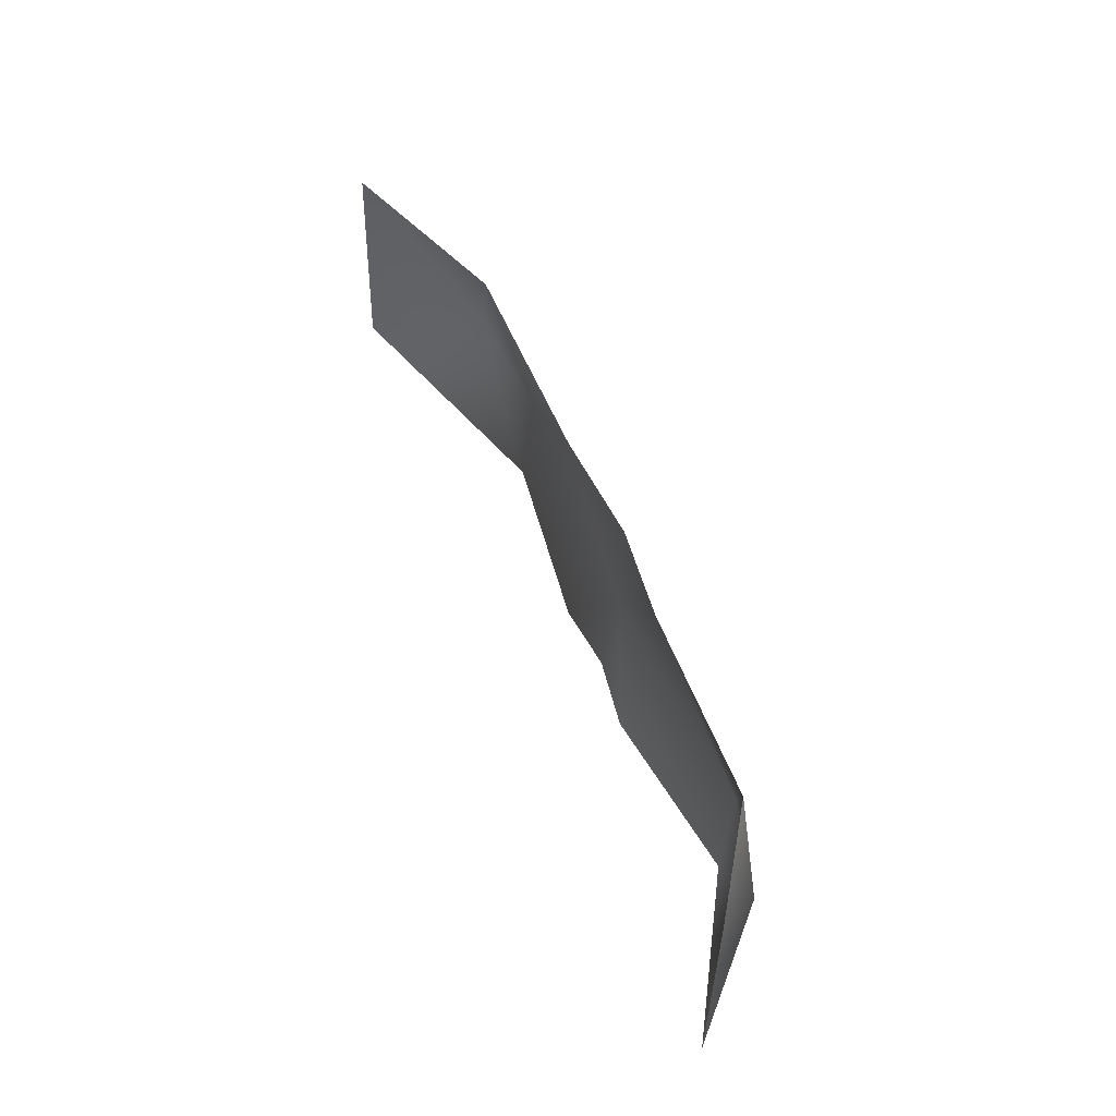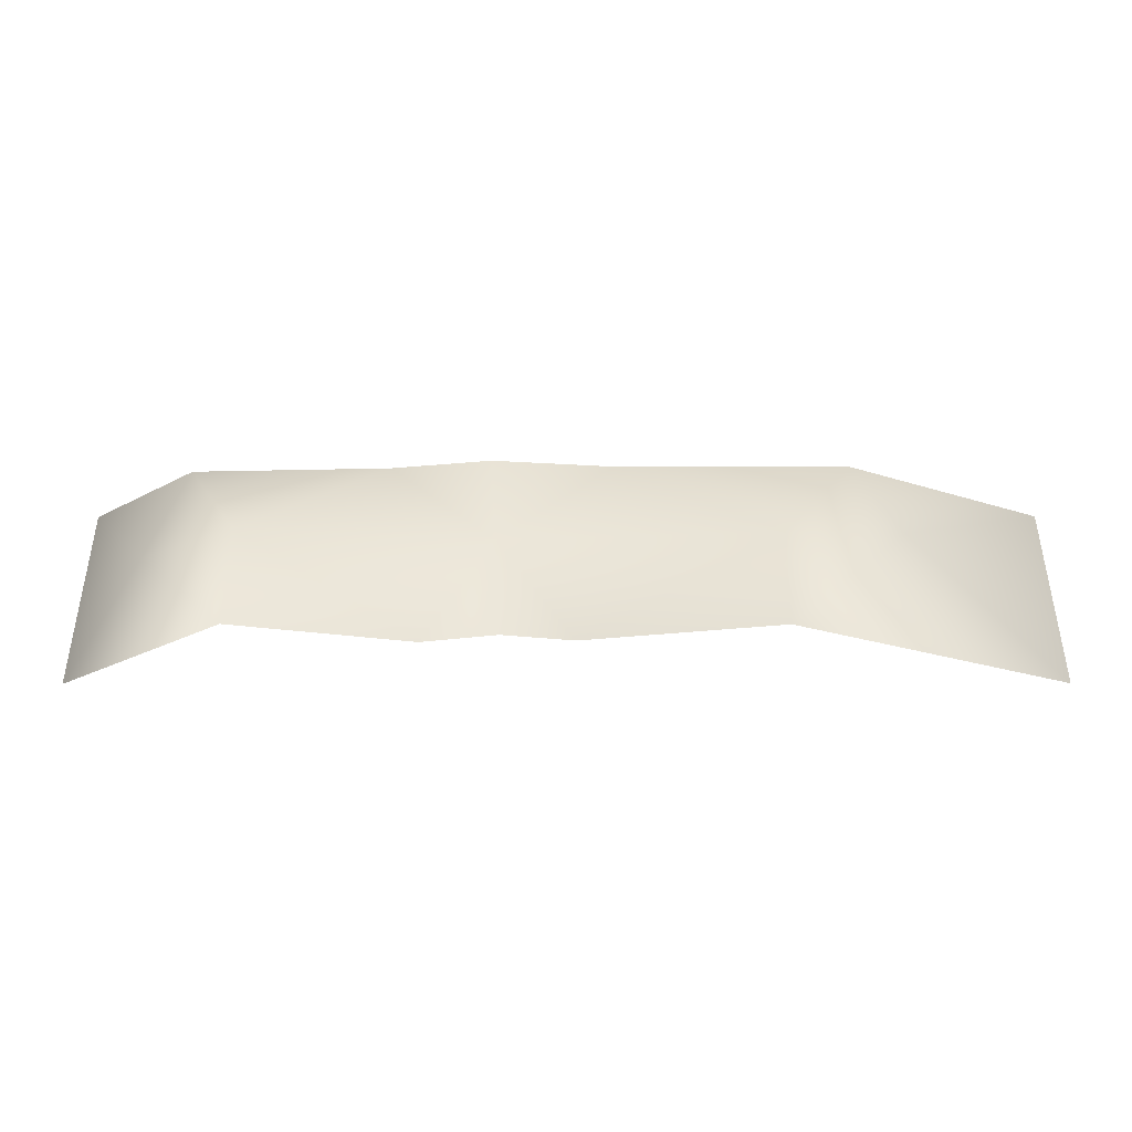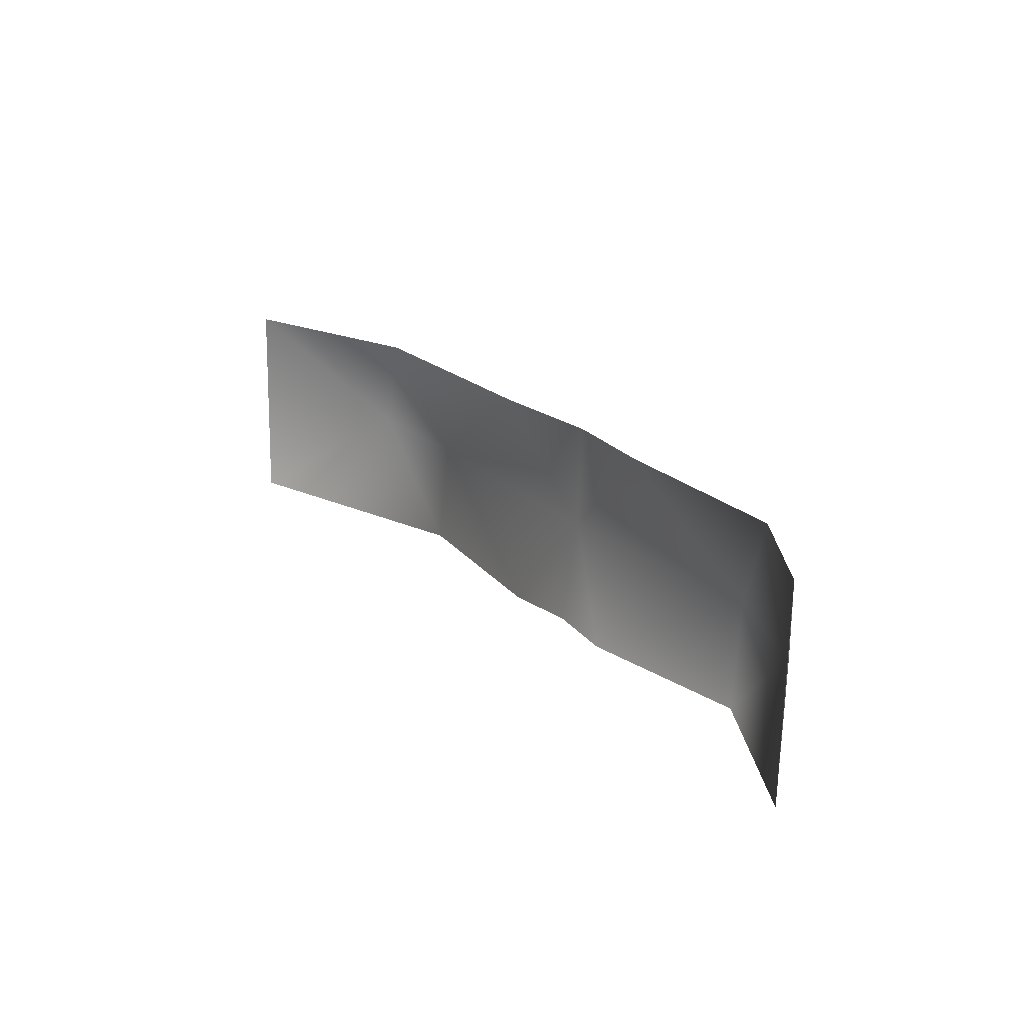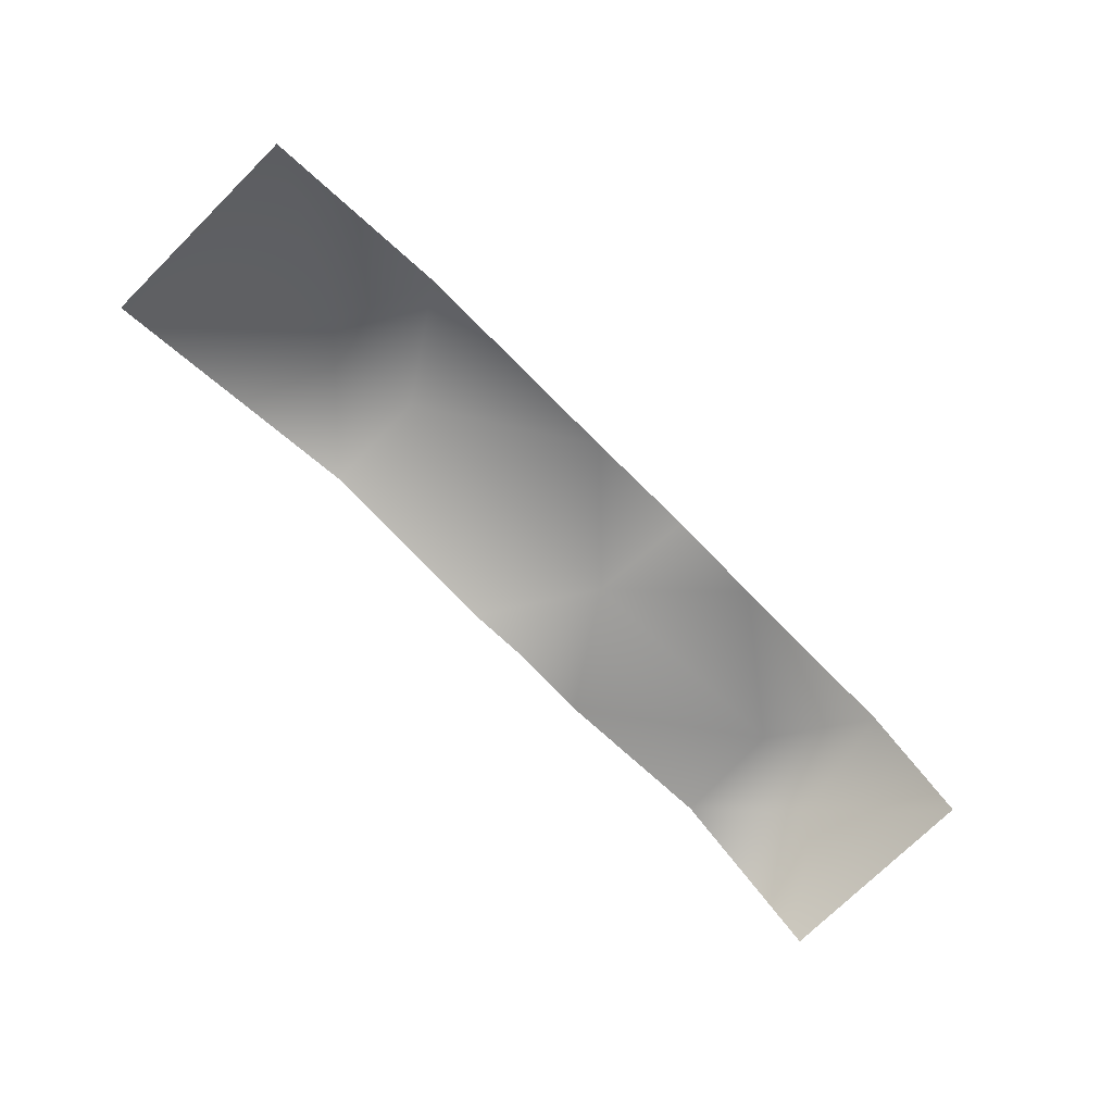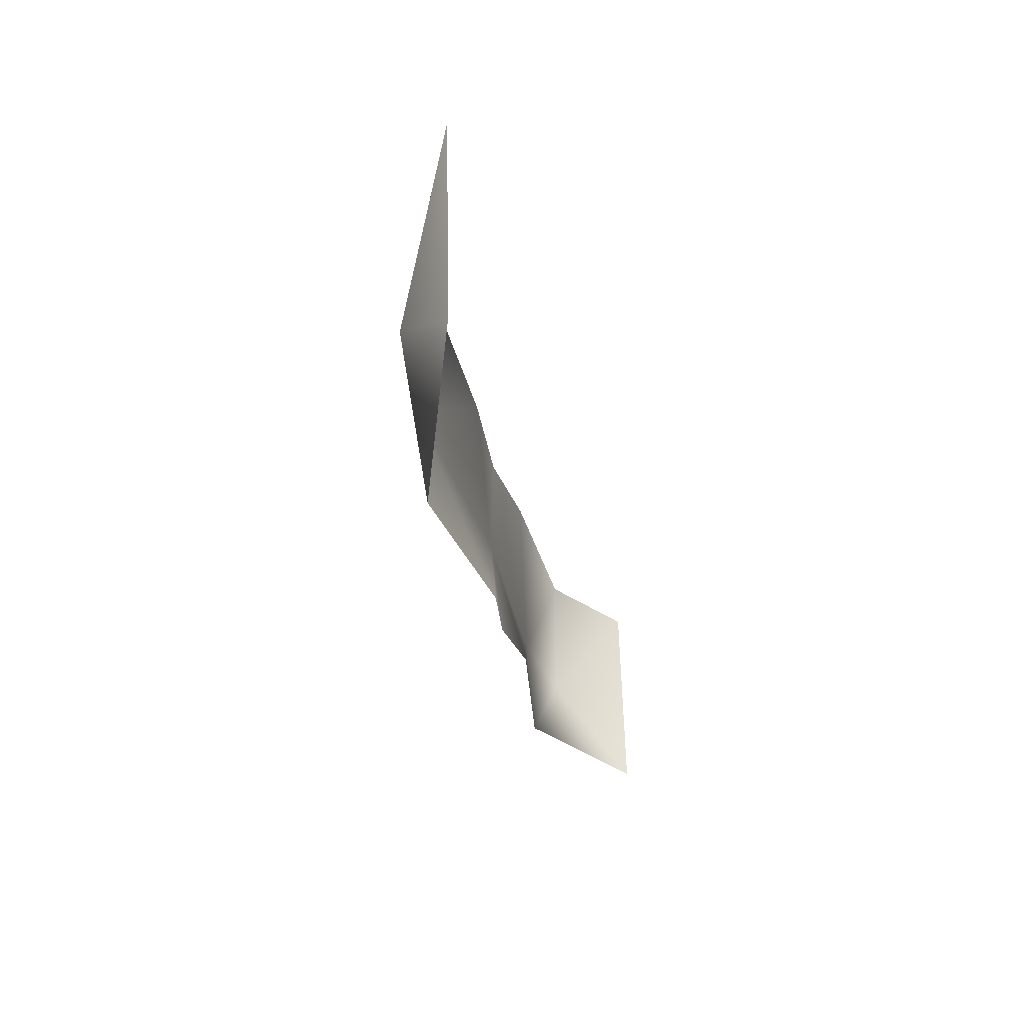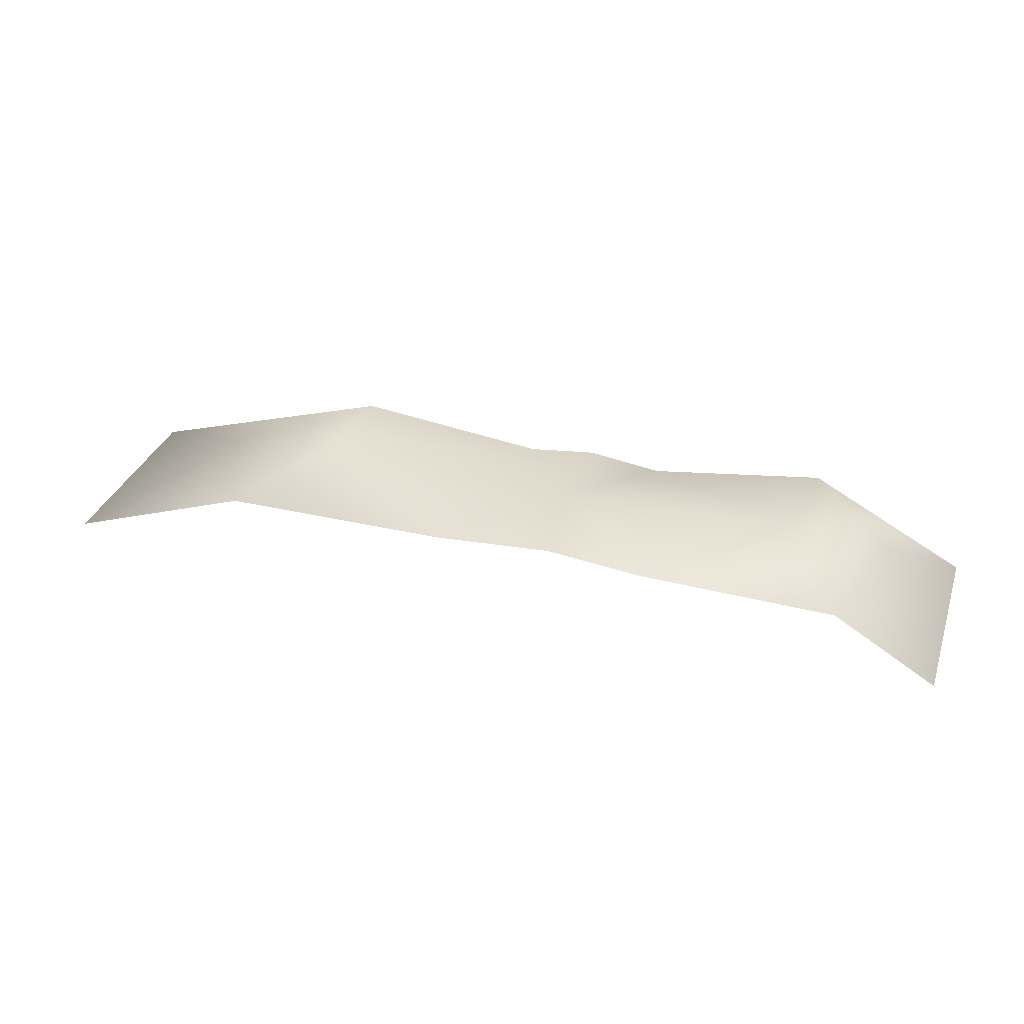
<metadata>
{"format":"obj","ext":"obj","renderer":"f3d","projection":"perspective","resolution":1024,"background":"white","views":[{"elev":51.3,"azim":69.6,"up":"+Z"},{"elev":-42.8,"azim":-179.4,"up":"+Z"},{"elev":22.0,"azim":56.2,"up":"+Z"},{"elev":-72.1,"azim":-45.4,"up":"+Y"},{"elev":-31.2,"azim":-77.6,"up":"+Z"},{"elev":34.6,"azim":18.0,"up":"+Y"}]}
</metadata>
<code>
g
v  -50.82 -8.766 -2e-05
v  -1.046 -1.636 -2e-05
v  14.47 -1.704 -2e-05
v  50.75 -7.814 -2e-05
v  -50.82 -8.26 22.97
v  -5.037 -0.2394 22.97
v  18.43 -0.2394 22.97
v  50.75 -7.307 22.97
v  33.64 1.225 -2e-05
v  33.53 2.296 11.79
v  39.51 -0.5344 22.97
v  6.437 -0.6839 -2e-05
v  7.091 0.8136 11.44
v  7.783 0.7744 22.97
v  -22.06 0.5893 -2e-05
v  -22.17 1.978 11.18
v  -30 -0.5129 22.97
v  -34.5 0.4546 12.24
v  42.91 0.134 9.927
g 1_-_Default
f 17 6 16
f 16 2 15
f 13 16 6
f 14 7 13
f 13 3 12
f 10 13 7
f 19 8 4
f 10 19 9
f 4 9 19
f 9 3 10
f 7 11 10
f 10 3 13
f 12 2 13
f 6 14 13
f 13 2 16
f 15 1 18
f 15 18 16
f 18 1 5
f 17 16 18
f 18 5 17
f 8 19 11
f 10 11 19
g

</code>
